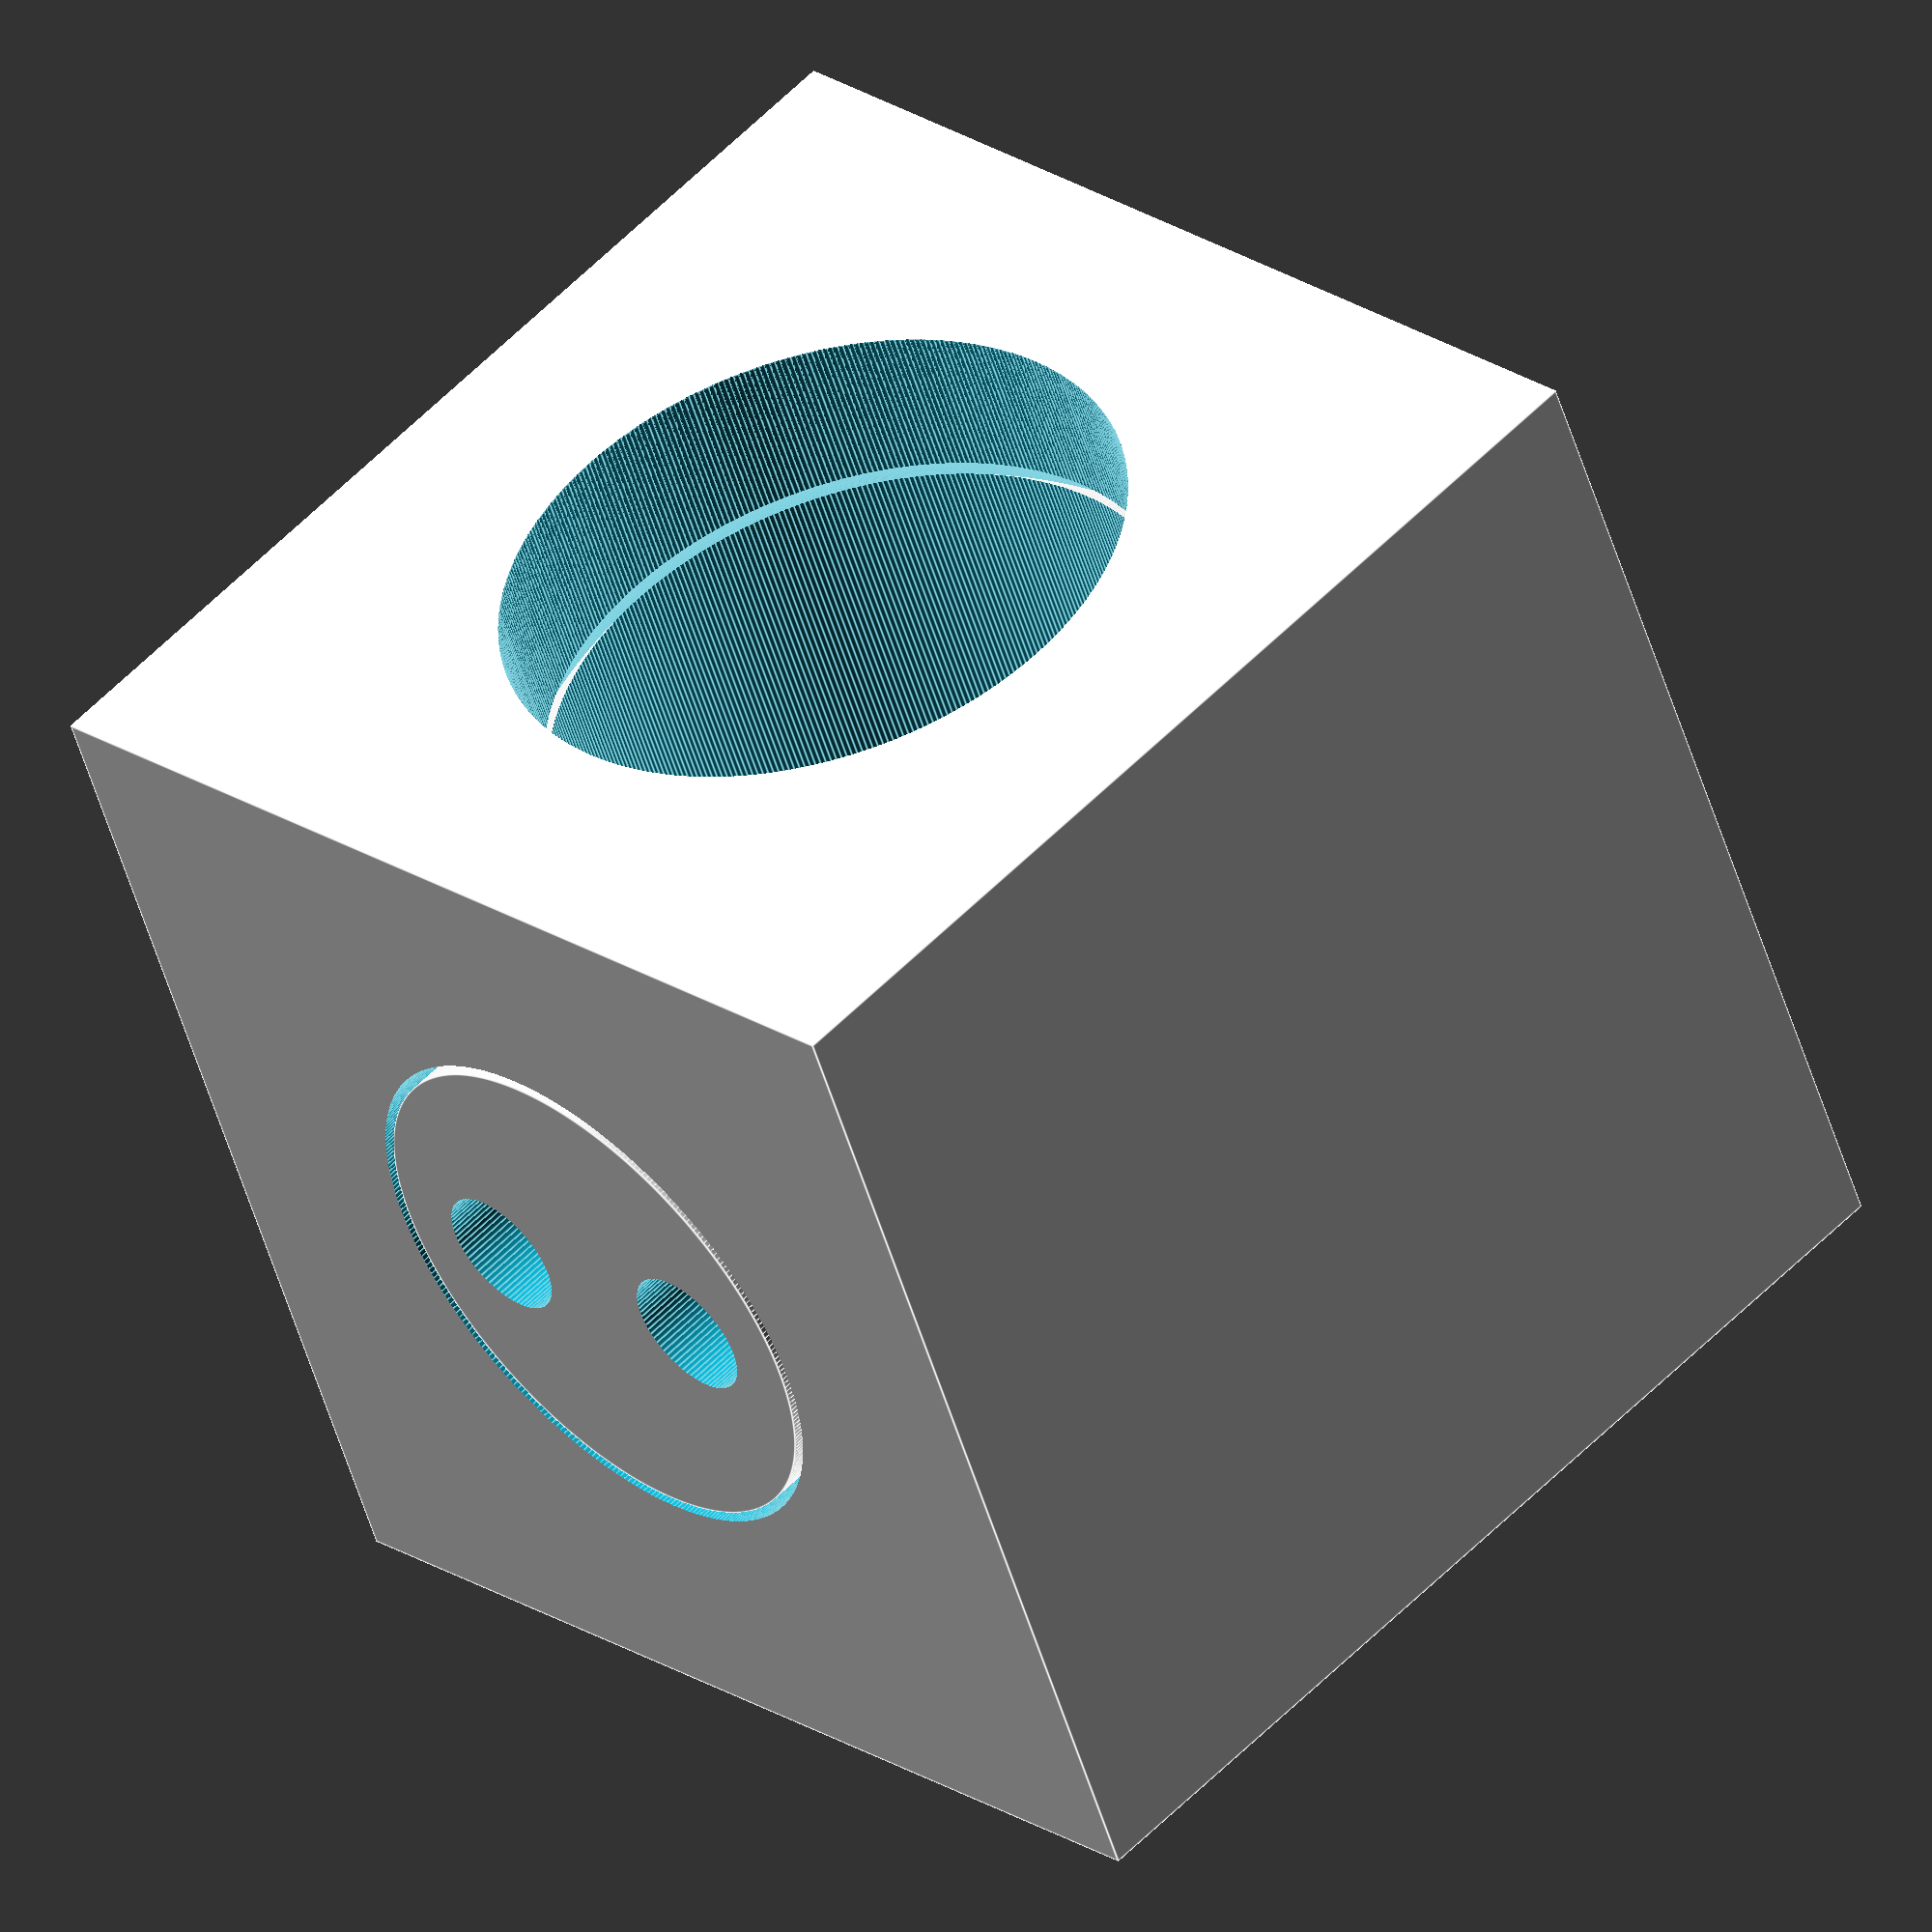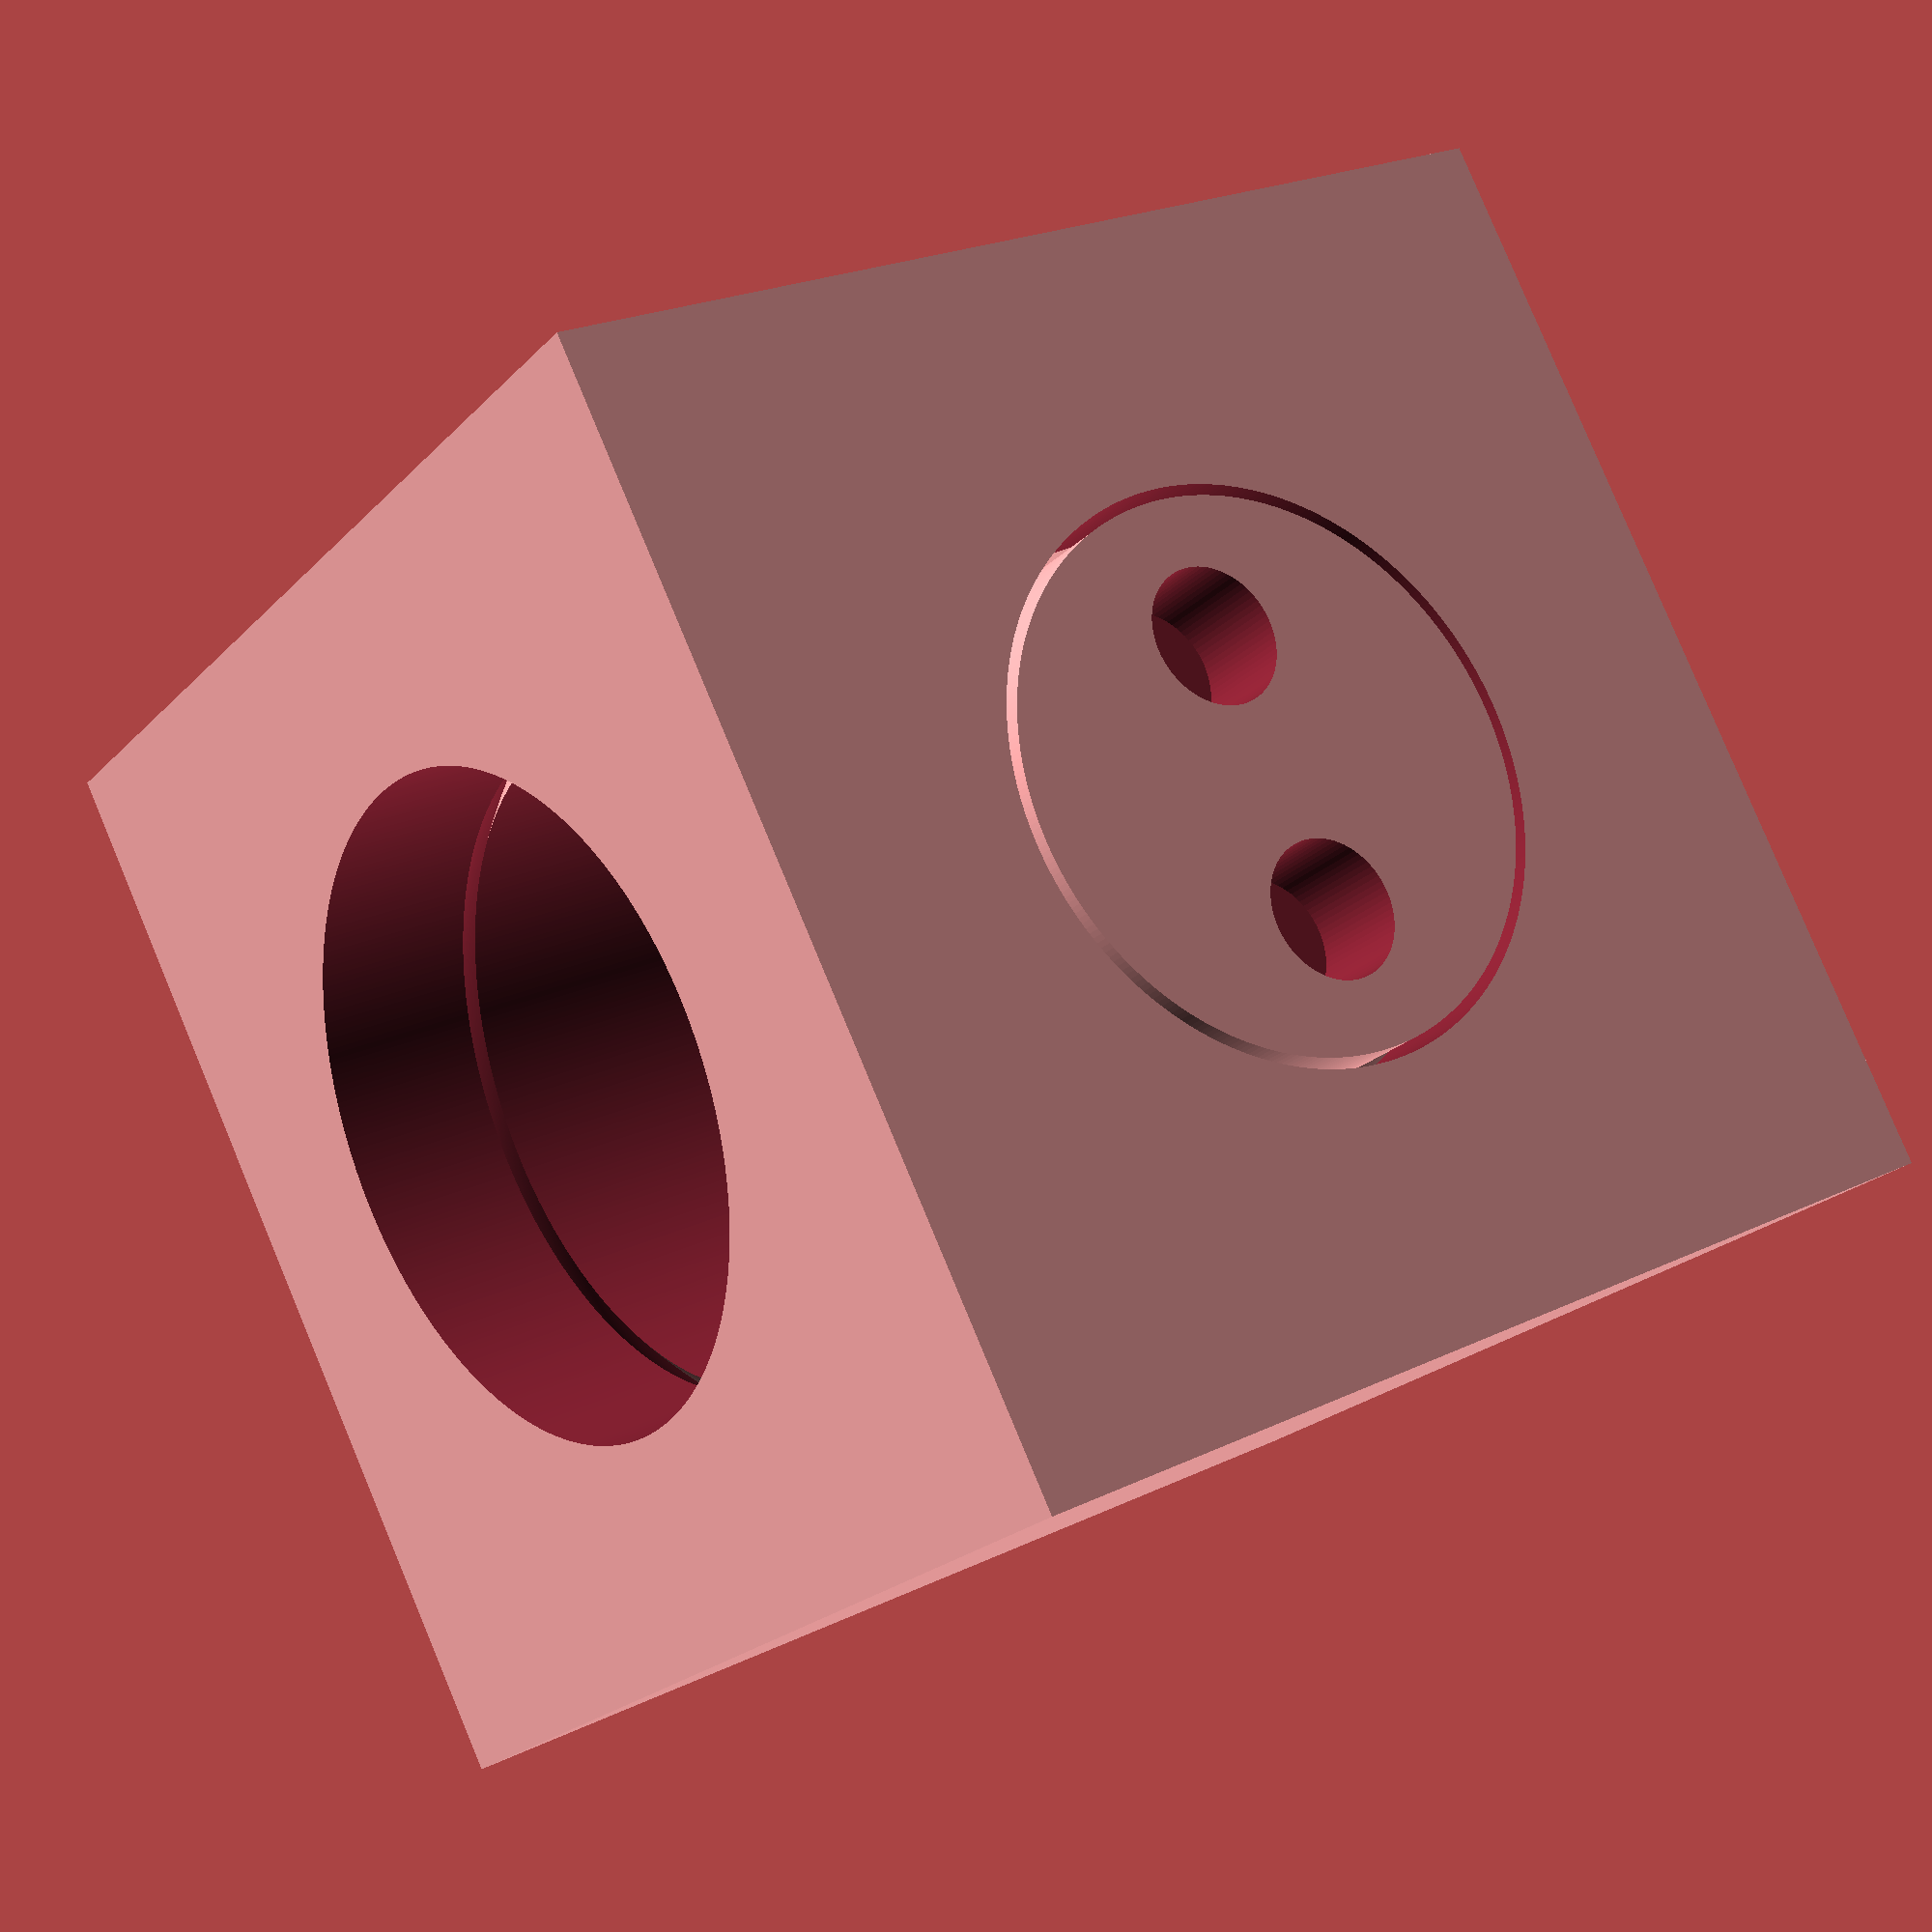
<openscad>
module valve(a,s) {
    difference() {
        cube(20, center = true);
        rotate([0,90,0]) cylinder(d = 12, h = 60, center = true);
        sphere(d = 18+s);
        cylinder(d = 10+s, h = 22, center = true);
    }
    rotate([0,0,a]) difference() {
        union() {
            sphere(d = 18);
            cylinder(d = 10, h = 20, center = true);
        }
        rotate([0,90,0]) cylinder(d = 12, h = 20, center = true);
        translate([0,2.5,8]) cylinder(d = 2.5, h = 10);
        translate([0,-2.5,8]) cylinder(d = 2.5, h = 10);
        translate([0,2.5,-18]) cylinder(d = 2.5, h = 10);
        translate([0,-2.5,-18]) cylinder(d = 2.5, h = 10);
    }
}

$fa = .1;
$fs = .1;
valve(0,.4);
</openscad>
<views>
elev=305.3 azim=112.4 roll=222.8 proj=o view=edges
elev=22.1 azim=333.3 roll=329.2 proj=p view=solid
</views>
